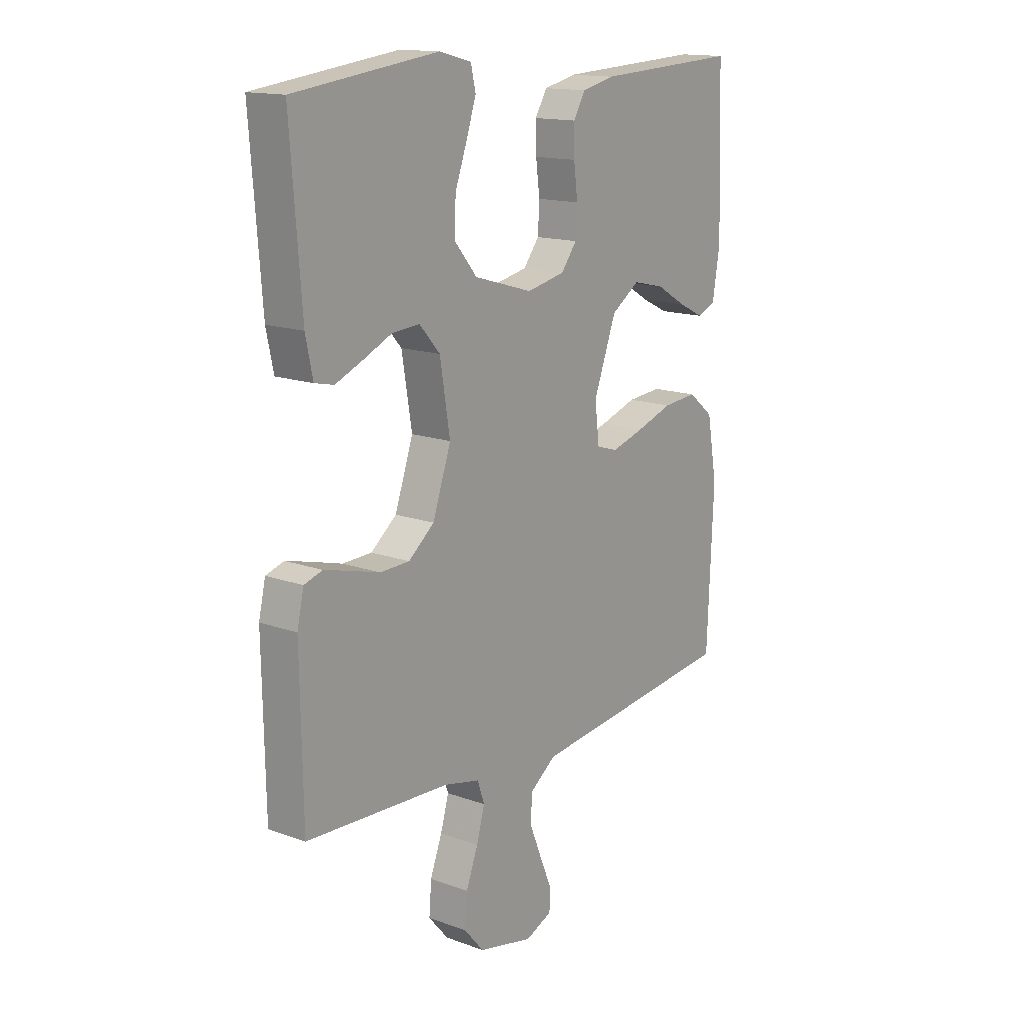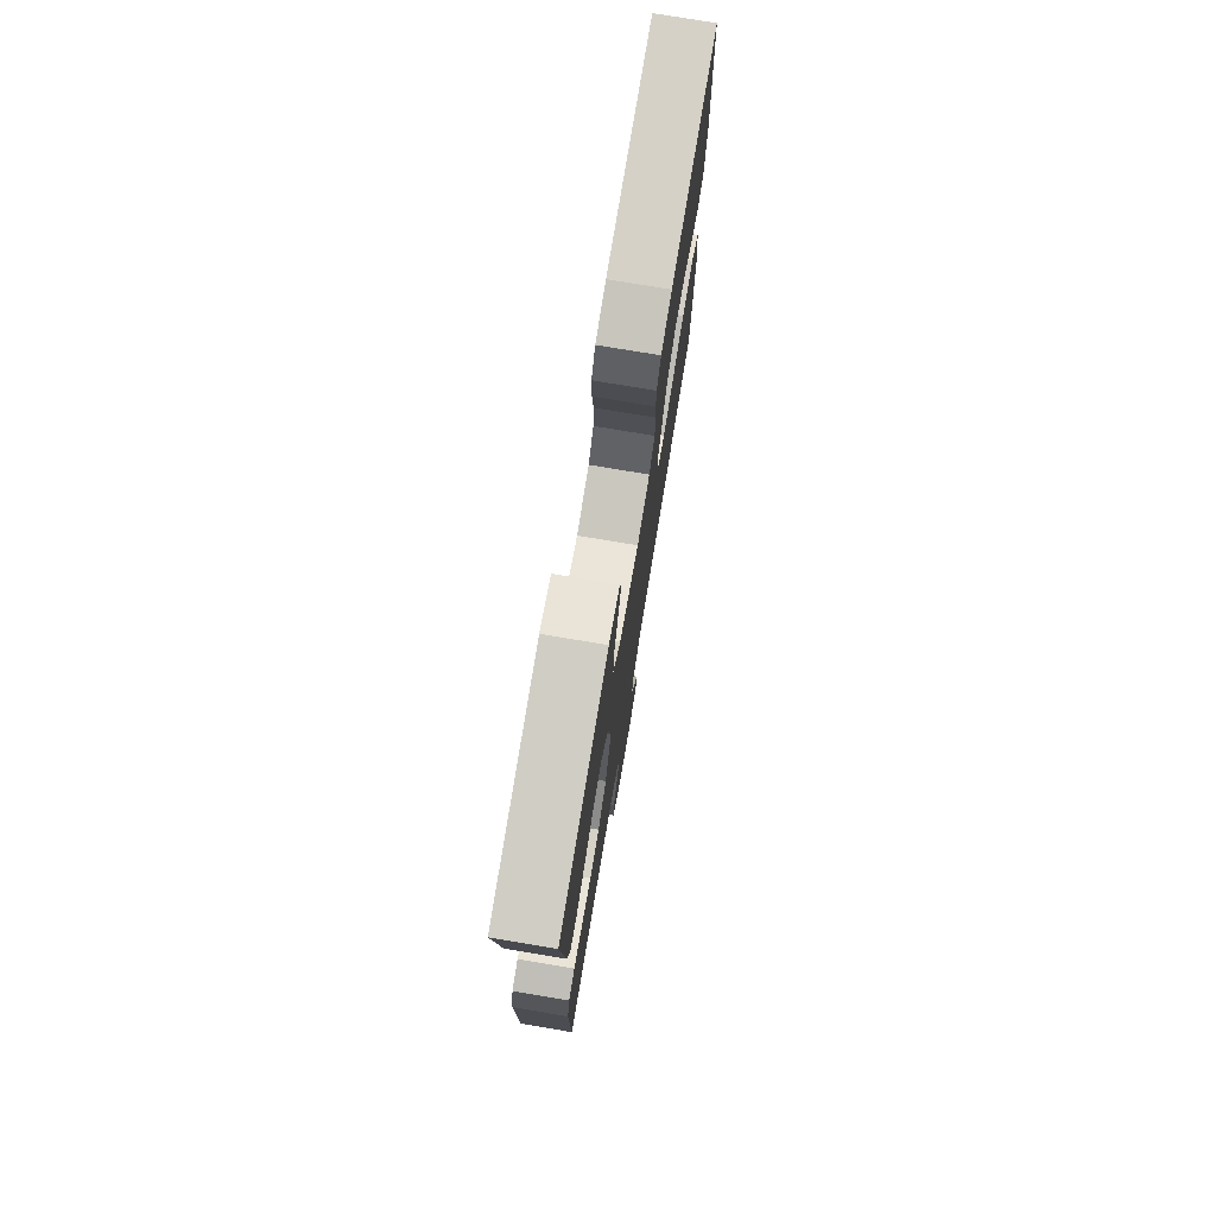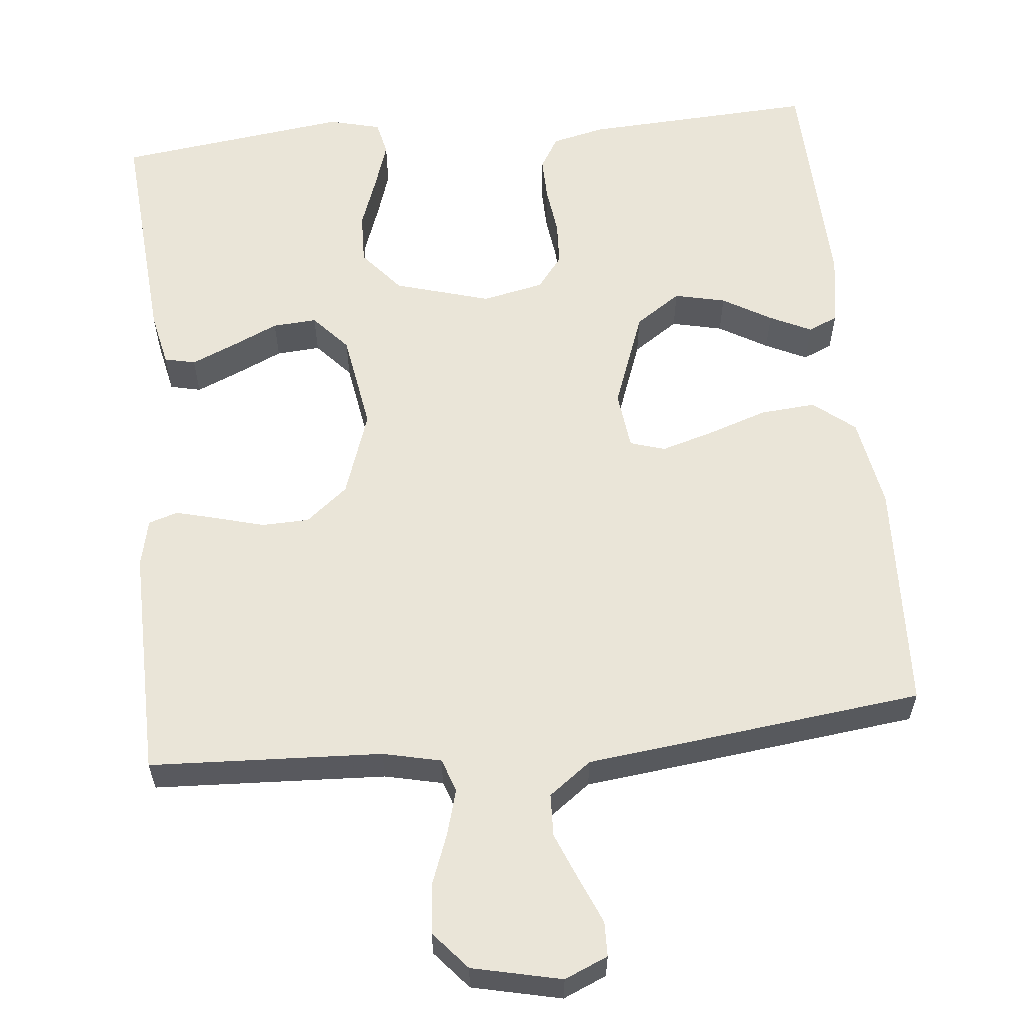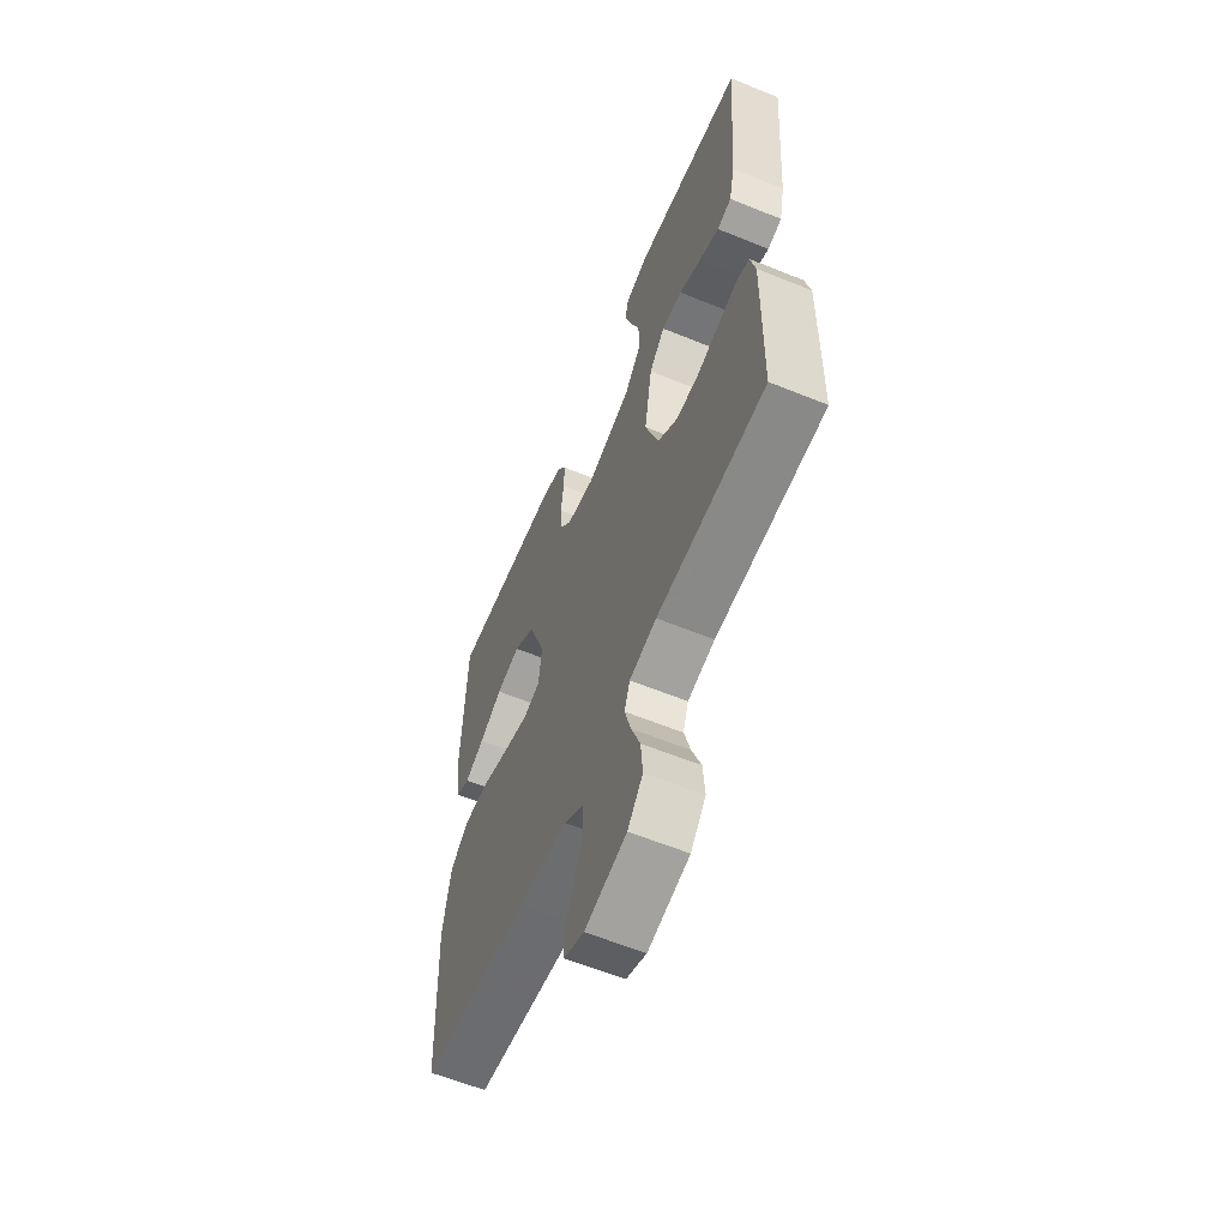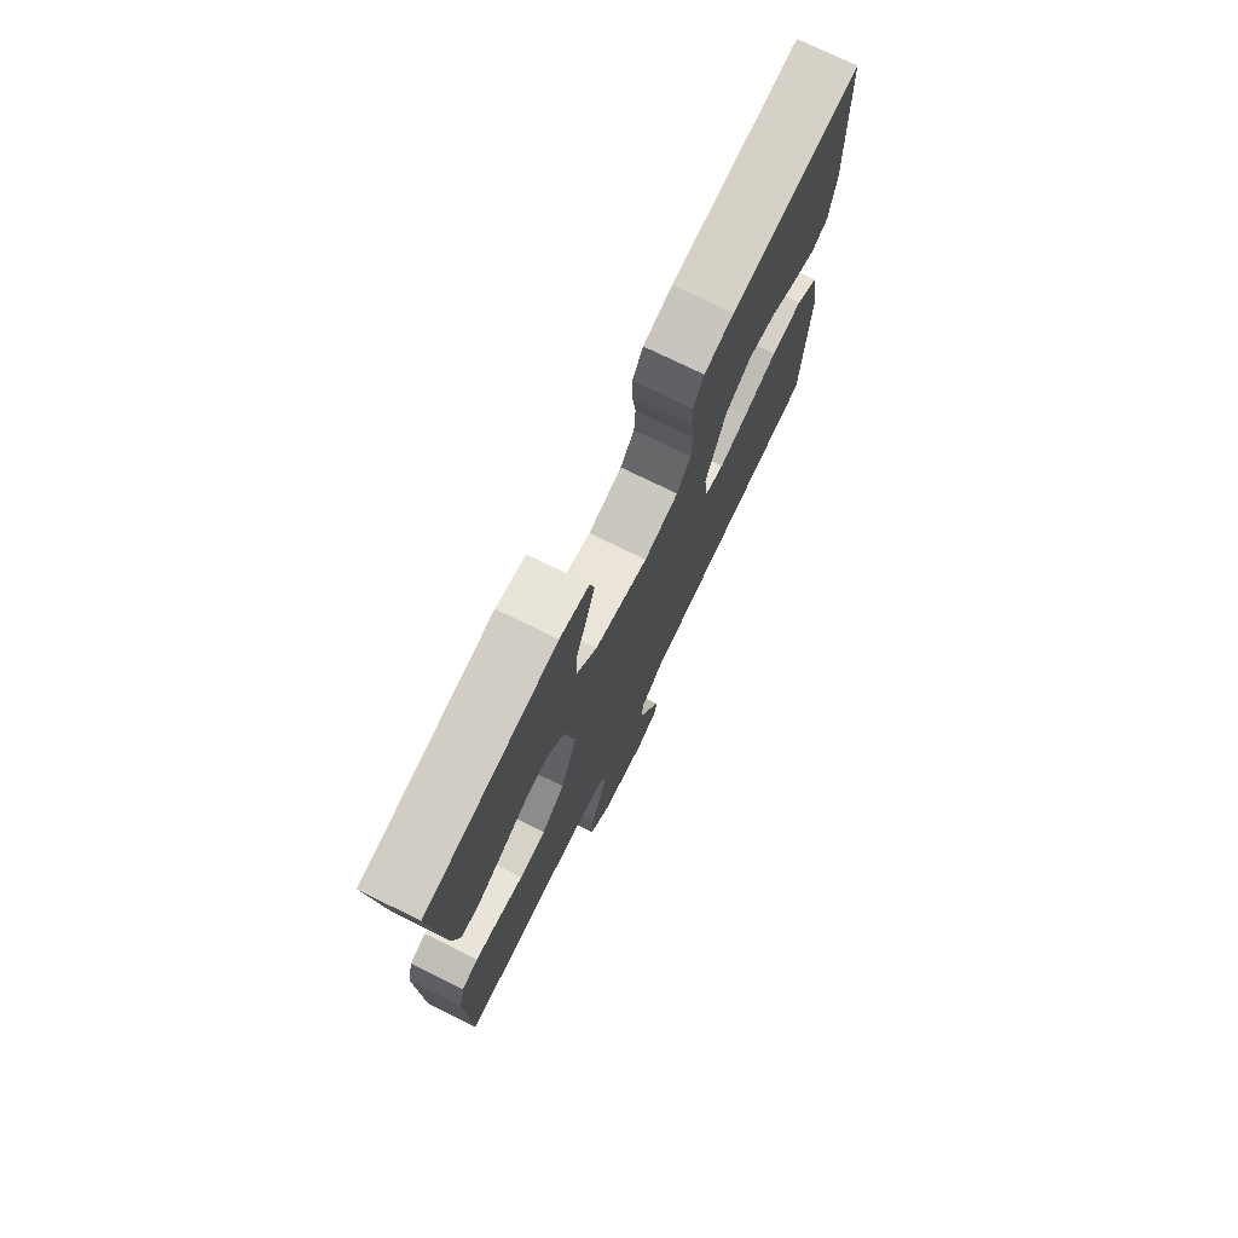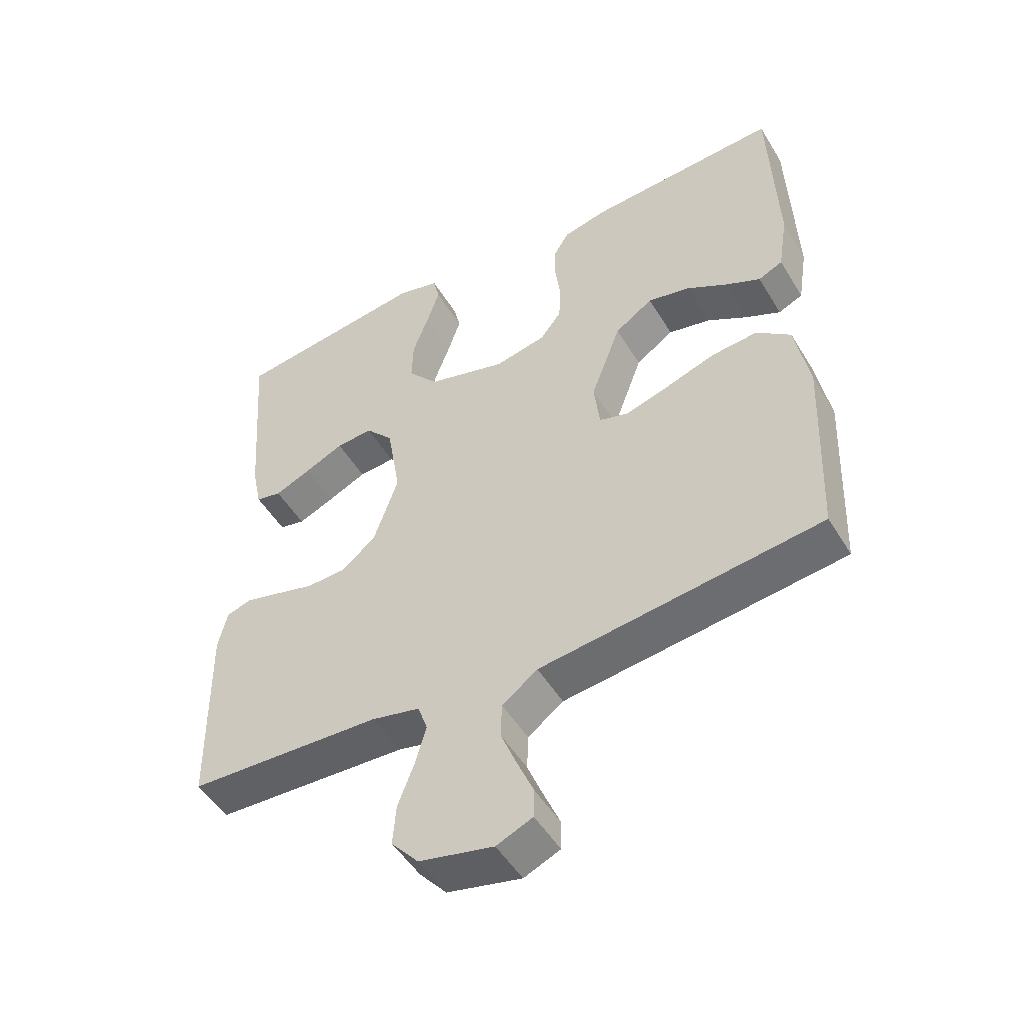
<metadata>
{"format":"obj","ext":"obj","renderer":"f3d","projection":"perspective","resolution":1024,"background":"white","views":[{"elev":15.1,"azim":127.7,"up":"+Z"},{"elev":76.2,"azim":99.5,"up":"+Z"},{"elev":59.3,"azim":174.3,"up":"+Y"},{"elev":-60.4,"azim":67.4,"up":"+Z"},{"elev":75.5,"azim":116.1,"up":"+Z"},{"elev":-50.2,"azim":-149.7,"up":"+Z"}]}
</metadata>
<code>
v 0.5 0.07 0.5
v 0.477 0.07 0.2
v 0.462 0.07 0.129
v 0.422 0.07 0.12
v 0.366 0.07 0.144
v 0.305 0.07 0.172
v 0.248 0.07 0.176
v 0.205 0.07 0.128
v 0.184 0.07 0
v 0.222 0.07 -0.111
v 0.276 0.07 -0.155
v 0.337 0.07 -0.157
v 0.399 0.07 -0.14
v 0.453 0.07 -0.126
v 0.491 0.07 -0.138
v 0.505 0.07 -0.2
v 0.5 0.07 -0.5
v 0.2 0.07 -0.514
v 0.125 0.07 -0.531
v 0.11 0.07 -0.574
v 0.127 0.07 -0.634
v 0.152 0.07 -0.7
v 0.157 0.07 -0.763
v 0.115 0.07 -0.812
v 0 0.07 -0.838
v -0.056 0.07 -0.814
v -0.057 0.07 -0.769
v -0.032 0.07 -0.71
v -0.007 0.07 -0.648
v -0.009 0.07 -0.593
v -0.064 0.07 -0.552
v -0.2 0.07 -0.536
v -0.5 0.07 -0.5
v -0.513 0.07 -0.2
v -0.492 0.07 -0.081
v -0.439 0.07 -0.038
v -0.367 0.07 -0.044
v -0.29 0.07 -0.07
v -0.222 0.07 -0.09
v -0.177 0.07 -0.076
v -0.168 0.07 0
v -0.215 0.07 0.127
v -0.274 0.07 0.167
v -0.34 0.07 0.152
v -0.403 0.07 0.115
v -0.457 0.07 0.089
v -0.495 0.07 0.106
v -0.51 0.07 0.2
v -0.5 0.07 0.5
v -0.2 0.07 0.484
v -0.132 0.07 0.468
v -0.107 0.07 0.426
v -0.108 0.07 0.369
v -0.116 0.07 0.306
v -0.113 0.07 0.249
v -0.08 0.07 0.206
v 0 0.07 0.189
v 0.123 0.07 0.225
v 0.17 0.07 0.281
v 0.168 0.07 0.348
v 0.143 0.07 0.417
v 0.123 0.07 0.478
v 0.133 0.07 0.522
v 0.2 0.07 0.539
v 0.5 0 0.5
v 0.477 0 0.2
v 0.462 0 0.129
v 0.422 0 0.12
v 0.366 0 0.144
v 0.305 0 0.172
v 0.248 0 0.176
v 0.205 0 0.128
v 0.184 0 0
v 0.222 0 -0.111
v 0.276 0 -0.155
v 0.337 0 -0.157
v 0.399 0 -0.14
v 0.453 0 -0.126
v 0.491 0 -0.138
v 0.505 0 -0.2
v 0.5 0 -0.5
v 0.2 0 -0.514
v 0.125 0 -0.531
v 0.11 0 -0.574
v 0.127 0 -0.634
v 0.152 0 -0.7
v 0.157 0 -0.763
v 0.115 0 -0.812
v 0 0 -0.838
v -0.056 0 -0.814
v -0.057 0 -0.769
v -0.032 0 -0.71
v -0.007 0 -0.648
v -0.009 0 -0.593
v -0.064 0 -0.552
v -0.2 0 -0.536
v -0.5 0 -0.5
v -0.513 0 -0.2
v -0.492 0 -0.081
v -0.439 0 -0.038
v -0.367 0 -0.044
v -0.29 0 -0.07
v -0.222 0 -0.09
v -0.177 0 -0.076
v -0.168 0 0
v -0.215 0 0.127
v -0.274 0 0.167
v -0.34 0 0.152
v -0.403 0 0.115
v -0.457 0 0.089
v -0.495 0 0.106
v -0.51 0 0.2
v -0.5 0 0.5
v -0.2 0 0.484
v -0.132 0 0.468
v -0.107 0 0.426
v -0.108 0 0.369
v -0.116 0 0.306
v -0.113 0 0.249
v -0.08 0 0.206
v 0 0 0.189
v 0.123 0 0.225
v 0.17 0 0.281
v 0.168 0 0.348
v 0.143 0 0.417
v 0.123 0 0.478
v 0.133 0 0.522
v 0.2 0 0.539
f 60 61 62 63
f 60 63 64 1
f 51 52 53 54
f 51 54 55
f 50 51 55
f 49 50 55
f 48 49 55 56
f 44 45 46 47
f 44 47 48
f 43 44 48
f 35 36 37 38
f 35 38 39
f 34 35 39
f 31 32 33 34
f 30 31 34 39
f 25 26 27 28
f 25 28 29
f 24 25 29 30
f 21 22 23 24
f 20 21 24 30
f 15 16 17 18
f 15 18 19
f 12 13 14 15
f 12 15 19
f 11 12 19
f 10 11 19
f 9 10 19 20
f 3 4 5 6
f 1 2 3 6
f 59 60 1 6
f 58 59 6 7
f 57 58 7 8
f 43 48 56 57
f 42 43 57 8
f 41 42 8 9
f 40 41 9 20
f 20 30 39 40
f 127 126 125 124
f 65 128 127 124
f 118 117 116 115
f 119 118 115
f 119 115 114
f 119 114 113
f 120 119 113 112
f 111 110 109 108
f 112 111 108
f 112 108 107
f 102 101 100 99
f 103 102 99
f 103 99 98
f 98 97 96 95
f 103 98 95 94
f 92 91 90 89
f 93 92 89
f 94 93 89 88
f 88 87 86 85
f 94 88 85 84
f 82 81 80 79
f 83 82 79
f 79 78 77 76
f 83 79 76
f 83 76 75
f 83 75 74
f 84 83 74 73
f 70 69 68 67
f 70 67 66 65
f 70 65 124 123
f 71 70 123 122
f 72 71 122 121
f 121 120 112 107
f 72 121 107 106
f 73 72 106 105
f 84 73 105 104
f 104 103 94 84
f 1 65 66 2
f 2 66 67 3
f 3 67 68 4
f 4 68 69 5
f 5 69 70 6
f 6 70 71 7
f 7 71 72 8
f 8 72 73 9
f 9 73 74 10
f 10 74 75 11
f 11 75 76 12
f 12 76 77 13
f 13 77 78 14
f 14 78 79 15
f 15 79 80 16
f 16 80 81 17
f 17 81 82 18
f 18 82 83 19
f 19 83 84 20
f 20 84 85 21
f 21 85 86 22
f 22 86 87 23
f 23 87 88 24
f 24 88 89 25
f 25 89 90 26
f 26 90 91 27
f 27 91 92 28
f 28 92 93 29
f 29 93 94 30
f 30 94 95 31
f 31 95 96 32
f 32 96 97 33
f 33 97 98 34
f 34 98 99 35
f 35 99 100 36
f 36 100 101 37
f 37 101 102 38
f 38 102 103 39
f 39 103 104 40
f 40 104 105 41
f 41 105 106 42
f 42 106 107 43
f 43 107 108 44
f 44 108 109 45
f 45 109 110 46
f 46 110 111 47
f 47 111 112 48
f 48 112 113 49
f 49 113 114 50
f 50 114 115 51
f 51 115 116 52
f 52 116 117 53
f 53 117 118 54
f 54 118 119 55
f 55 119 120 56
f 56 120 121 57
f 57 121 122 58
f 58 122 123 59
f 59 123 124 60
f 60 124 125 61
f 61 125 126 62
f 62 126 127 63
f 63 127 128 64
f 64 128 65 1

</code>
